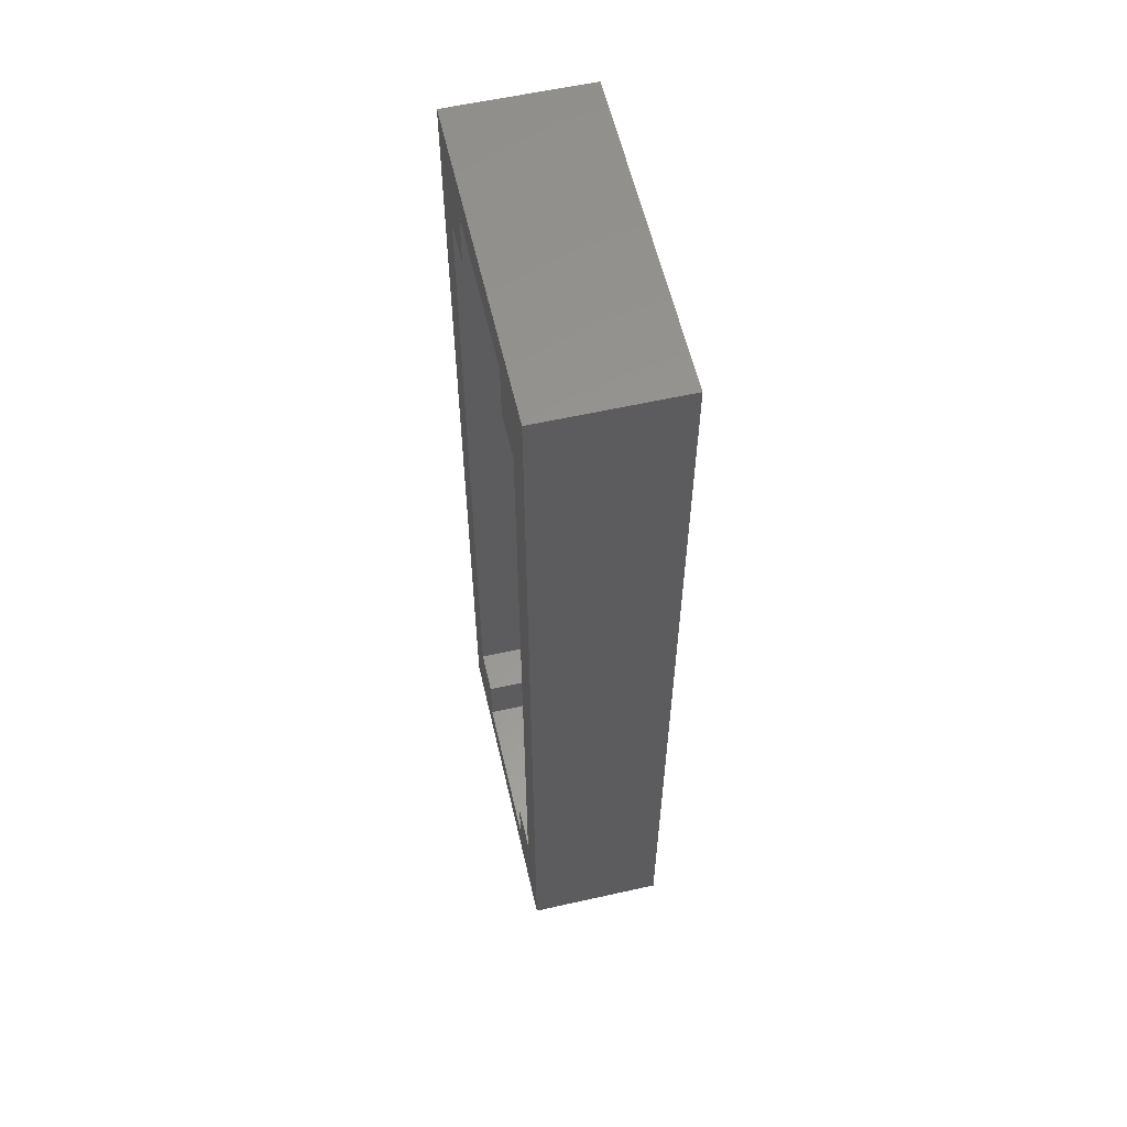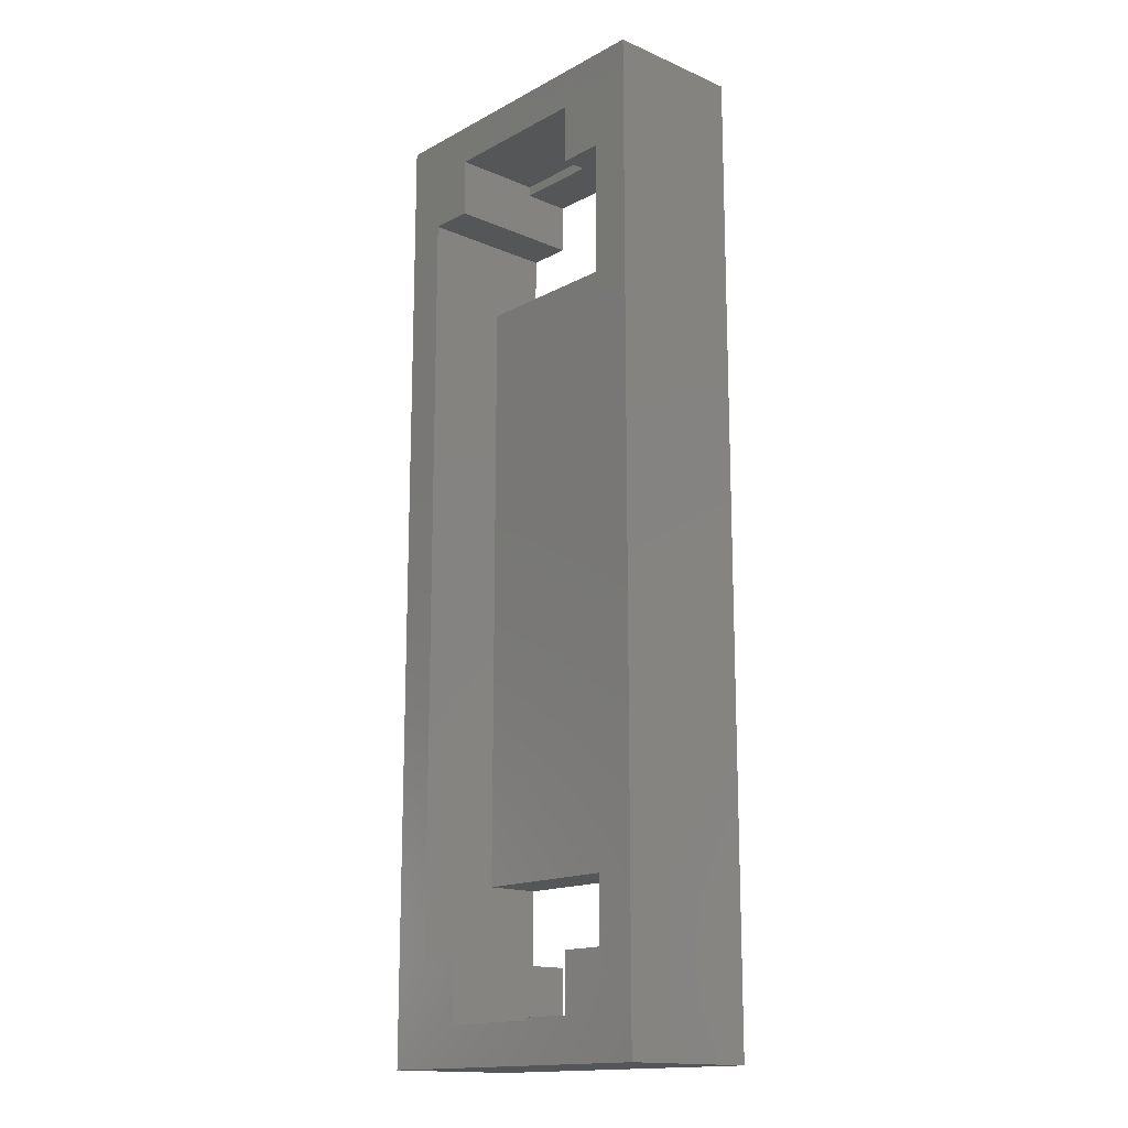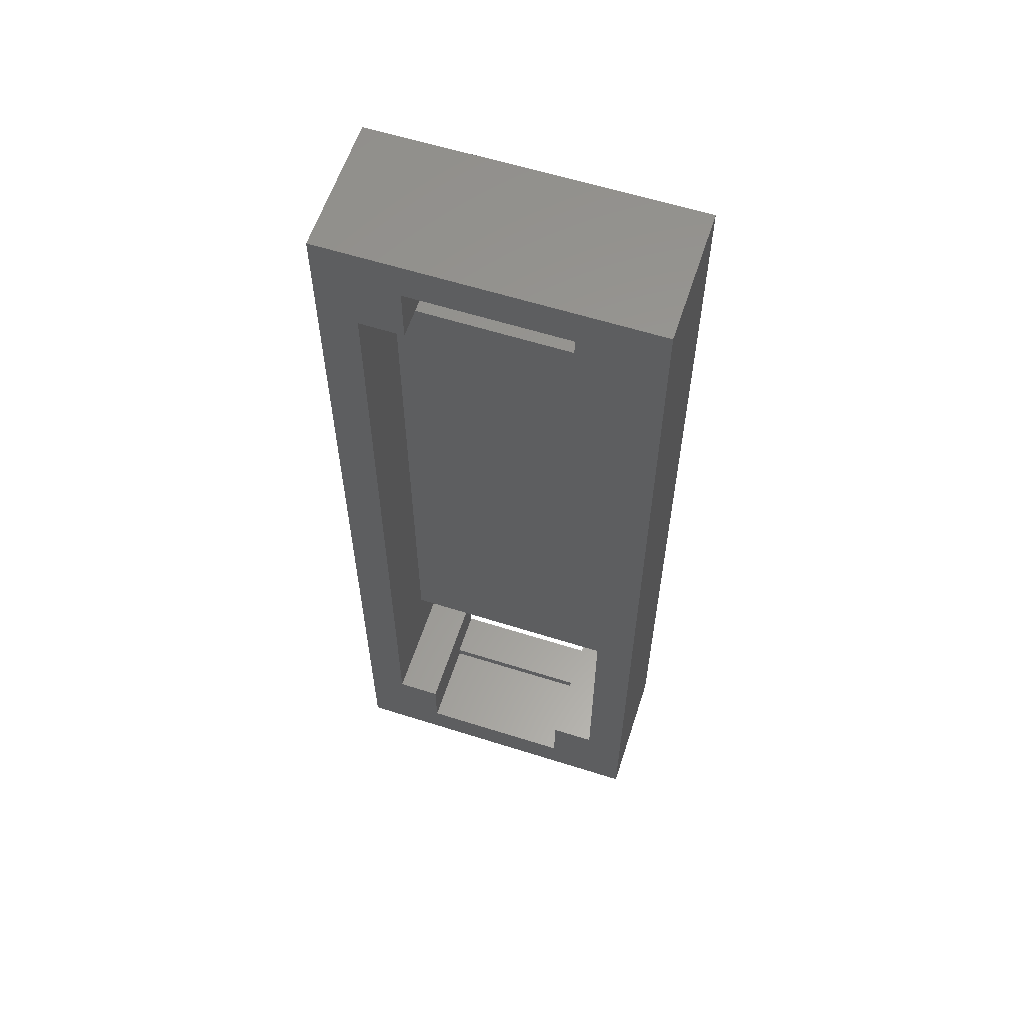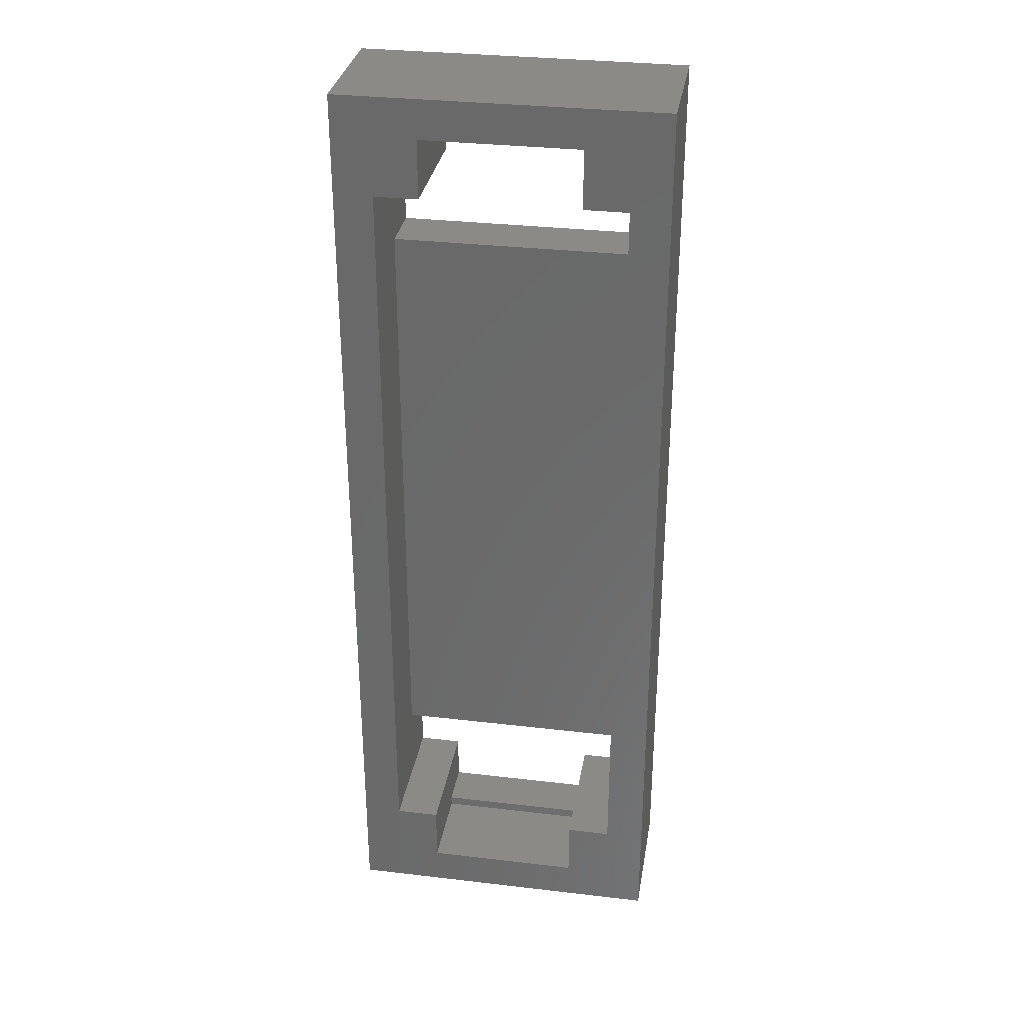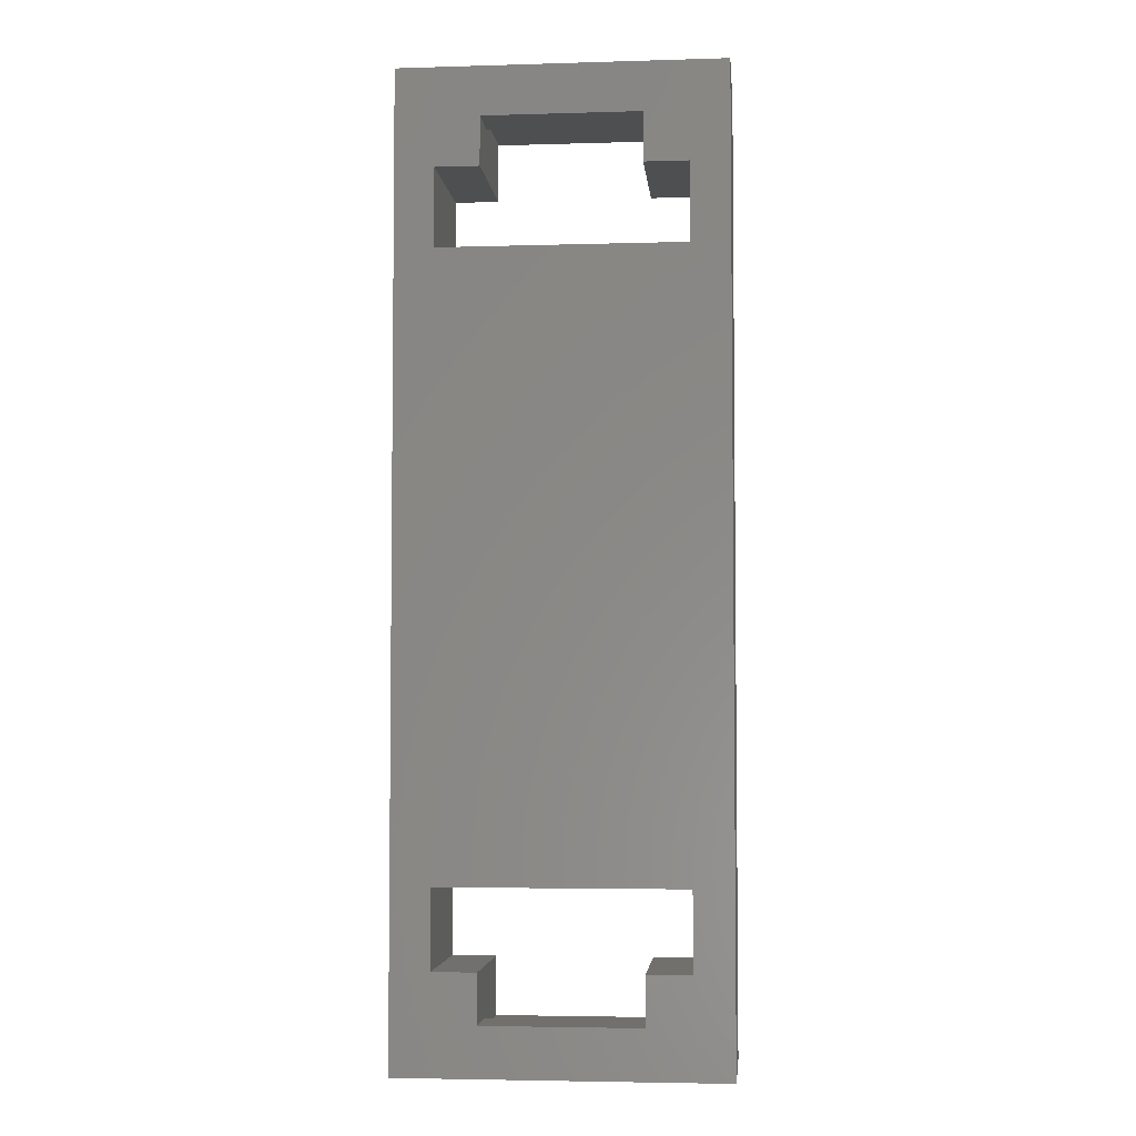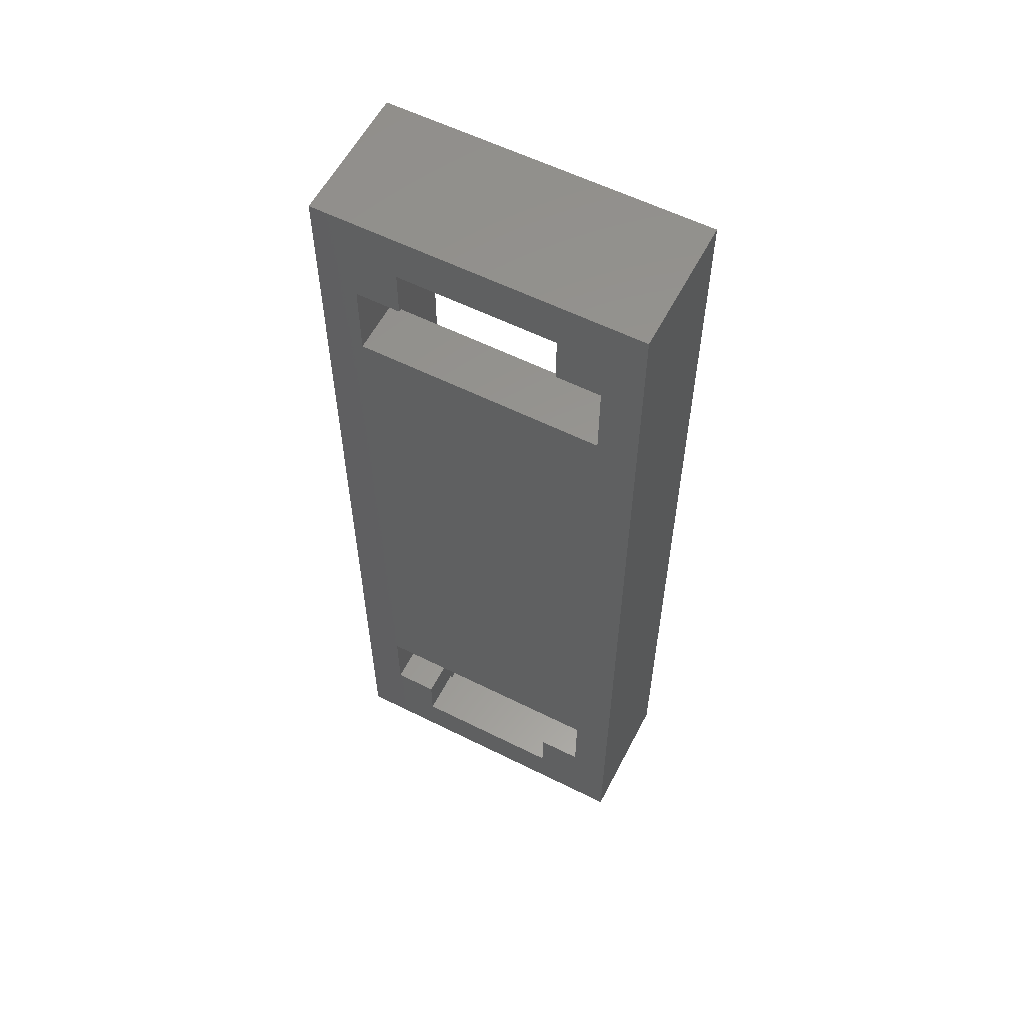
<metadata>
{"format":"stl","ext":"stl","renderer":"f3d","projection":"perspective","resolution":1024,"background":"white","views":[{"elev":58.8,"azim":77.0,"up":"+Y"},{"elev":-15.7,"azim":48.1,"up":"+Y"},{"elev":59.8,"azim":18.0,"up":"+Y"},{"elev":31.9,"azim":9.4,"up":"+Y"},{"elev":-4.2,"azim":-174.5,"up":"+Y"},{"elev":58.3,"azim":-152.7,"up":"+Y"}]}
</metadata>
<code>
# stl→obj: 48 verts, 100 faces
v -8.25 -24.5 -7
v -8.25 24.5 0
v -8.25 24.5 -7
v -8.25 -24.5 0
v -4 -19.5 0
v -6.25 -19.5 0
v -4 -22.5 0
v 8.25 24.5 0
v 6.25 19.5 0
v 8.25 -24.5 0
v 4 22.5 0
v -4 22.5 0
v -6.25 19.5 0
v -4 19.5 0
v 6.25 -19.5 0
v 4 -22.5 0
v 4 -19.5 0
v 4 19.5 0
v 8.25 24.5 -7
v 8.25 -24.5 -7
v -4 19.5 -7
v -6.25 19.5 -7
v -4 22 -7
v -6.25 -15.5 -7
v 6.25 15.5 -7
v 6.25 -15.5 -7
v -6.25 15.5 -7
v 6.25 -19.5 -7
v 4 -22 -7
v -4 -22 -7
v -6.25 -19.5 -7
v -4 -19.5 -7
v 6.25 19.5 -7
v 4 22 -7
v 4 19.5 -7
v 4 -19.5 -7
v -6.25 15.5 -4.2
v -6.25 -15.5 -4.2
v 6.25 -15.5 -4.2
v 6.25 15.5 -4.2
v -4 -22 -4.55
v -4 -22.5 -4.55
v -4 22 -4.55
v -4 22.5 -4.55
v 4 -22 -4.55
v 4 -22.5 -4.55
v 4 22 -4.55
v 4 22.5 -4.55
f 1 2 3
f 2 1 4
f 5 6 7
f 8 9 10
f 8 11 9
f 8 12 11
f 12 13 14
f 13 2 6
f 12 2 13
f 2 12 8
f 15 10 9
f 16 15 17
f 15 16 10
f 7 10 16
f 7 4 10
f 6 4 7
f 4 6 2
f 9 11 18
f 10 19 8
f 19 10 20
f 19 2 8
f 2 19 3
f 21 22 23
f 24 25 26
f 25 24 27
f 26 20 28
f 20 29 28
f 20 30 29
f 30 31 32
f 1 24 31
f 24 1 27
f 3 27 1
f 30 1 31
f 1 30 20
f 20 26 19
f 25 19 26
f 33 19 25
f 34 33 35
f 33 34 19
f 23 19 34
f 23 3 19
f 22 3 23
f 27 3 22
f 28 29 36
f 1 10 4
f 10 1 20
f 13 37 22
f 13 38 37
f 6 38 13
f 31 38 6
f 38 31 24
f 22 37 27
f 26 28 39
f 40 33 25
f 33 40 9
f 39 9 40
f 39 15 9
f 15 39 28
f 22 14 13
f 14 22 21
f 35 9 18
f 9 35 33
f 32 6 5
f 6 32 31
f 28 17 15
f 17 28 36
f 5 41 32
f 7 41 5
f 41 7 42
f 32 41 30
f 12 43 44
f 14 43 12
f 21 43 14
f 43 21 23
f 45 36 29
f 36 45 17
f 16 45 46
f 45 16 17
f 34 35 47
f 47 11 48
f 18 47 35
f 47 18 11
f 29 41 45
f 41 29 30
f 23 47 43
f 47 23 34
f 44 11 12
f 11 44 48
f 41 46 45
f 46 41 42
f 44 47 48
f 47 44 43
f 46 7 16
f 7 46 42
f 37 39 40
f 39 37 38
f 25 37 40
f 37 25 27
f 24 39 38
f 39 24 26

</code>
